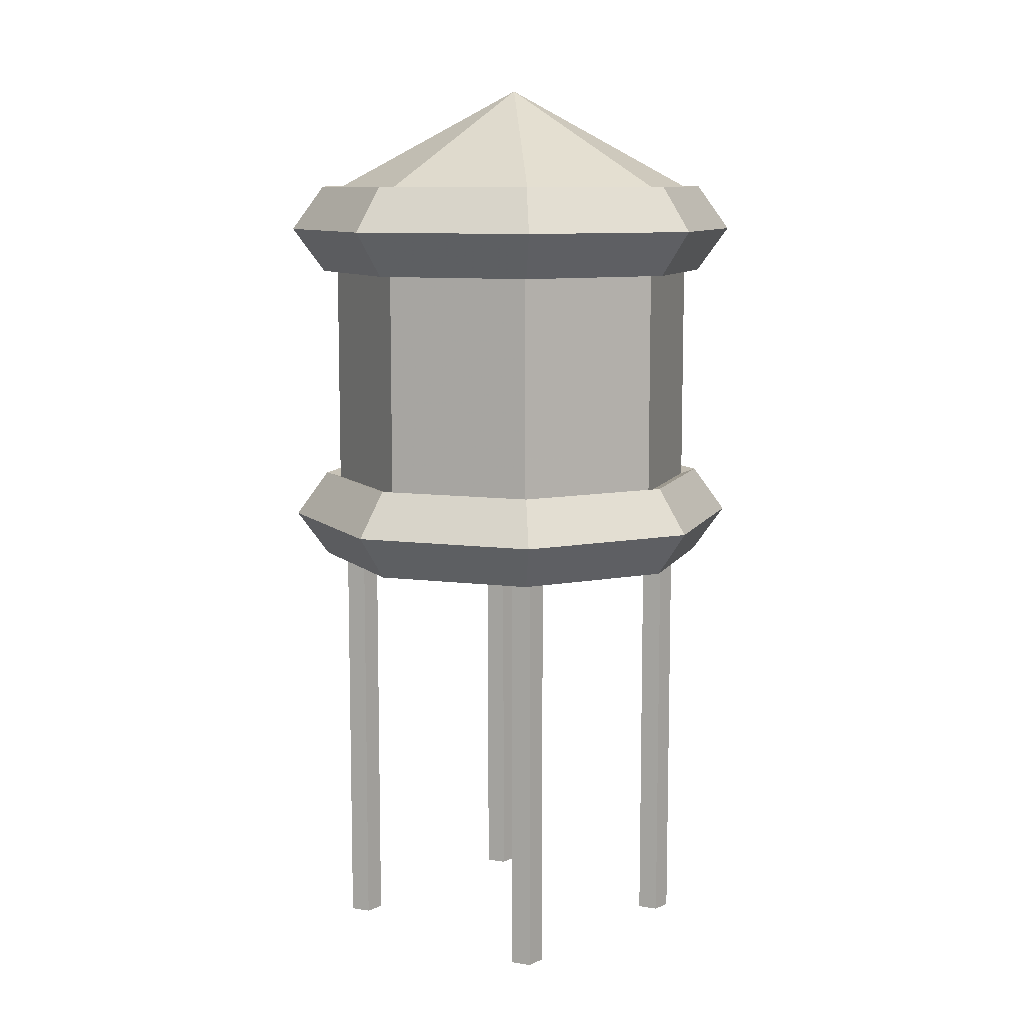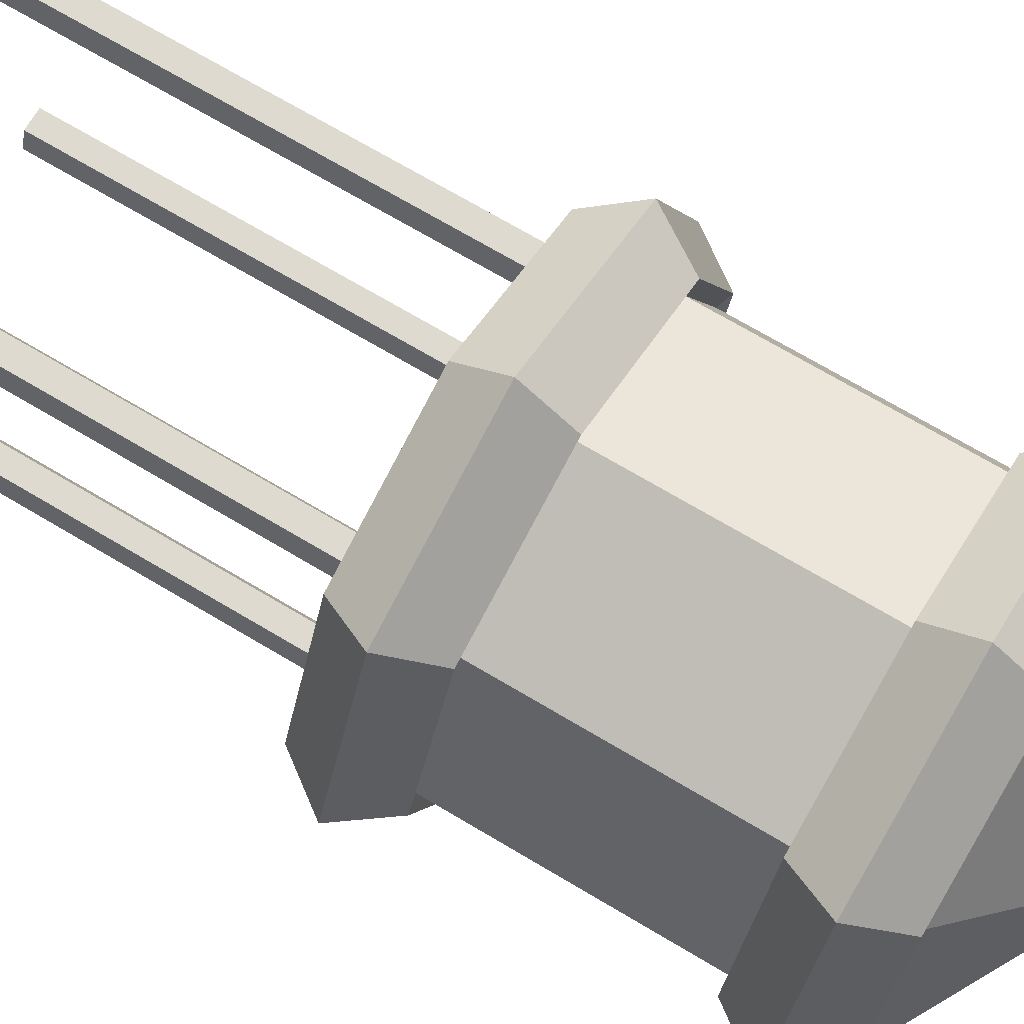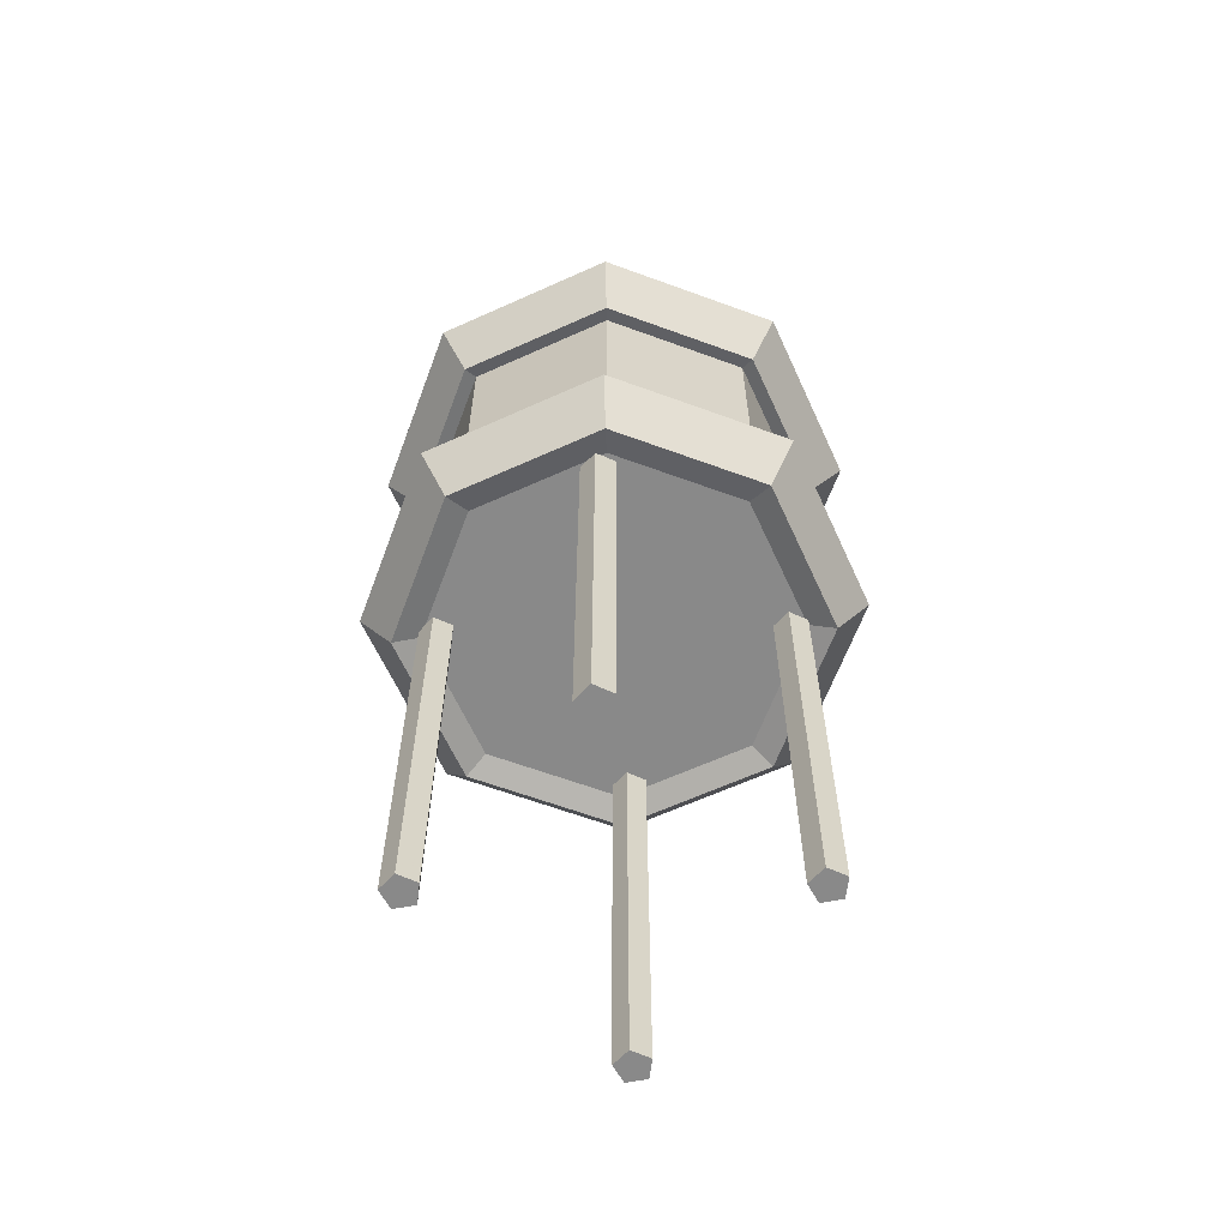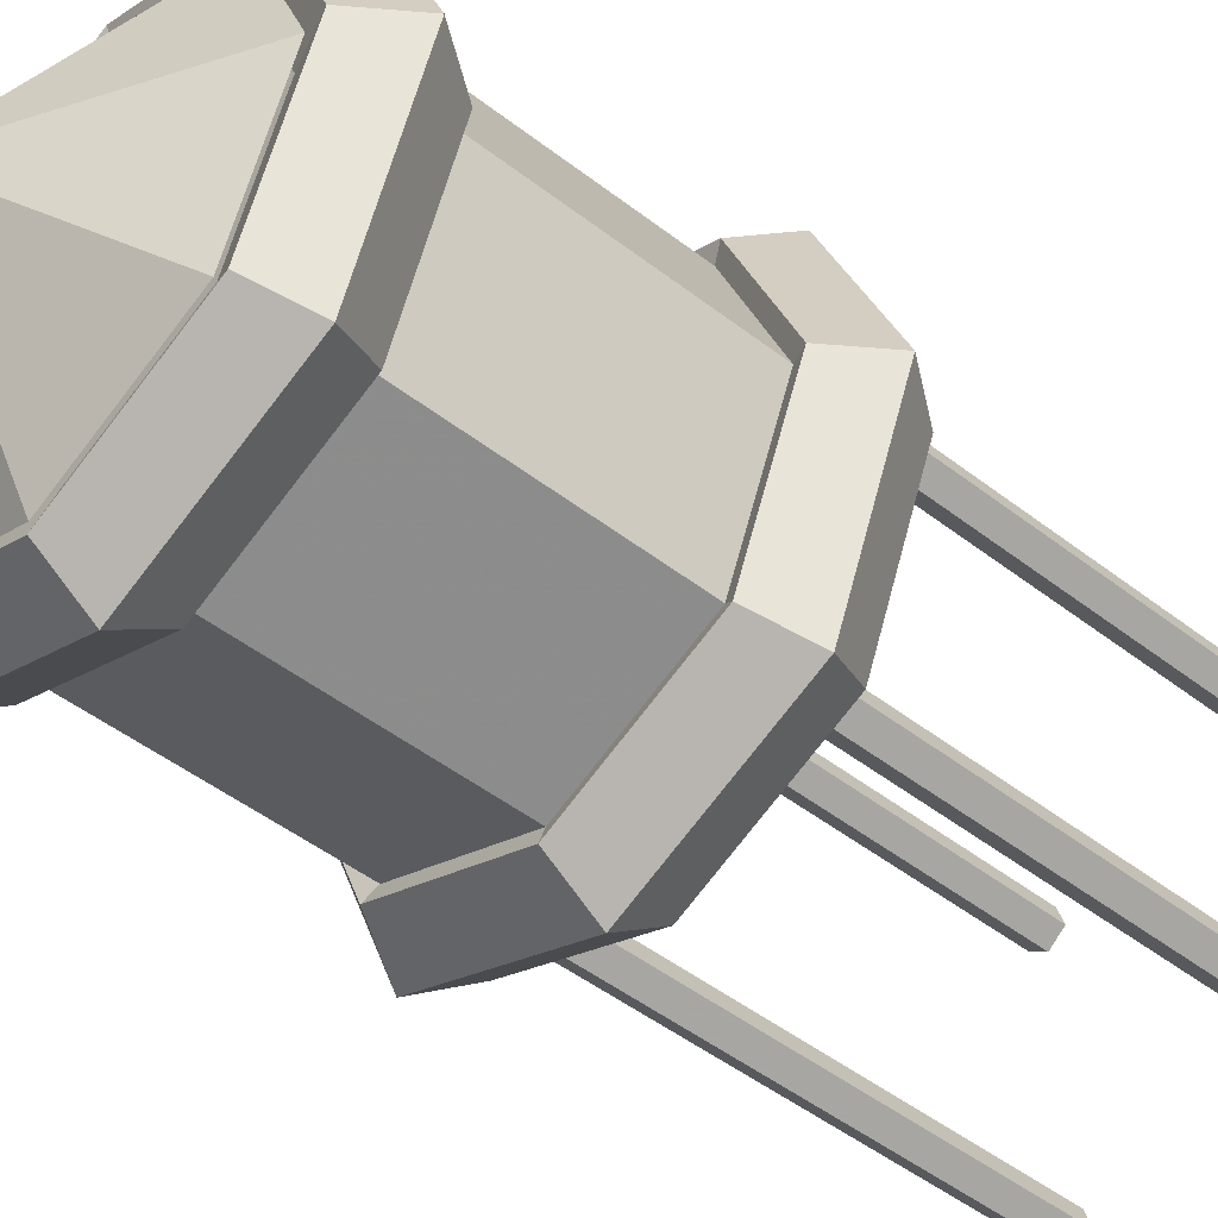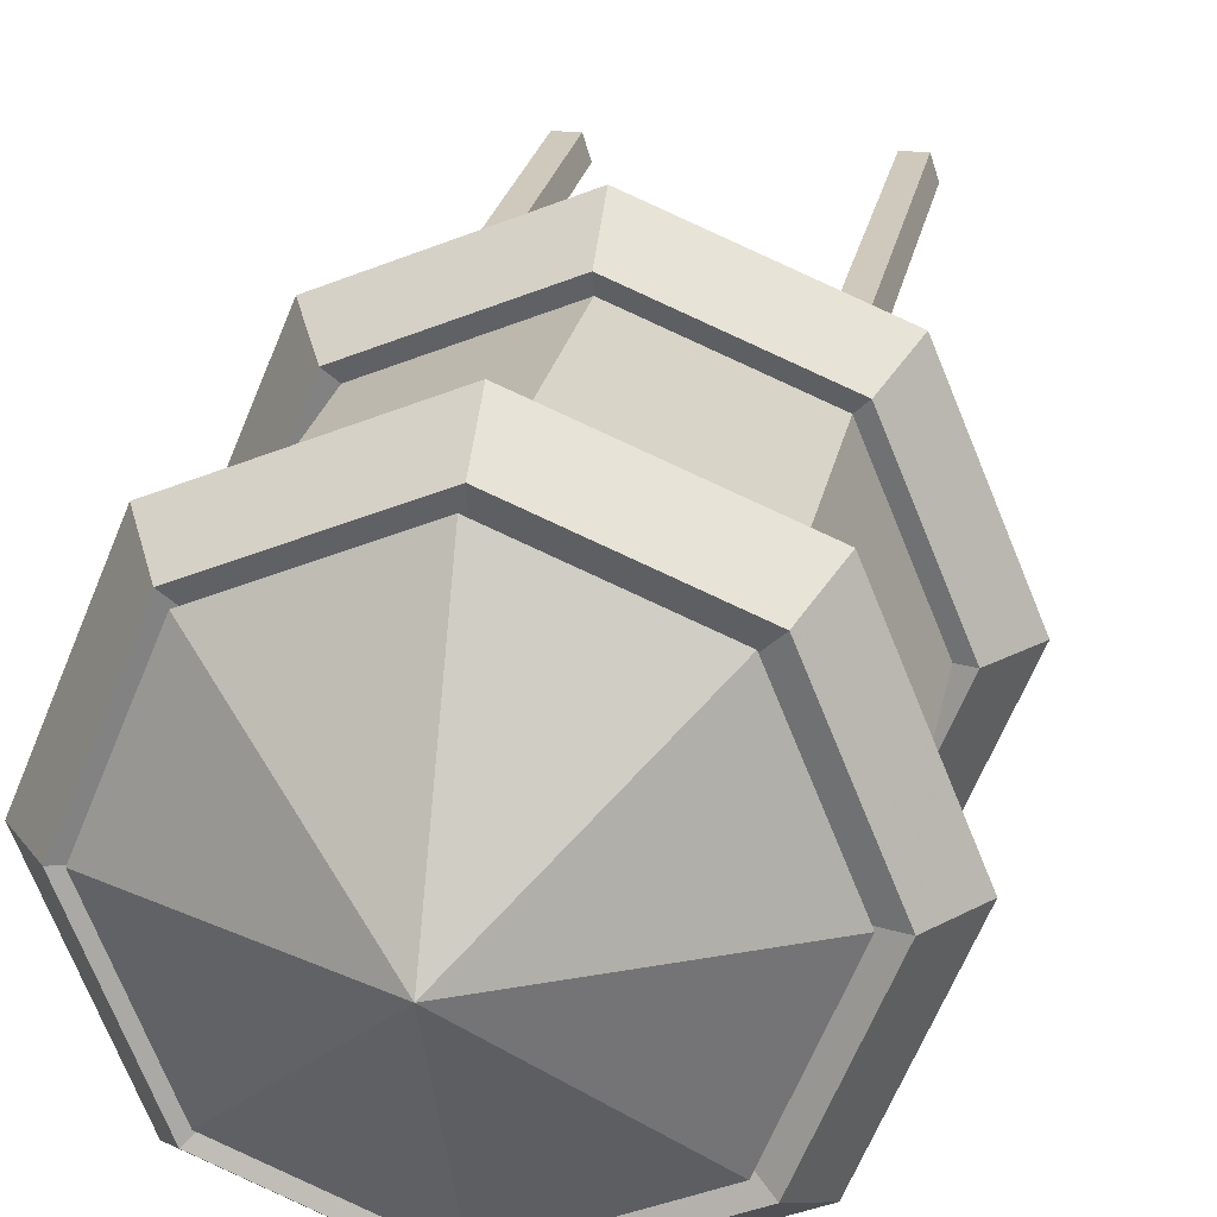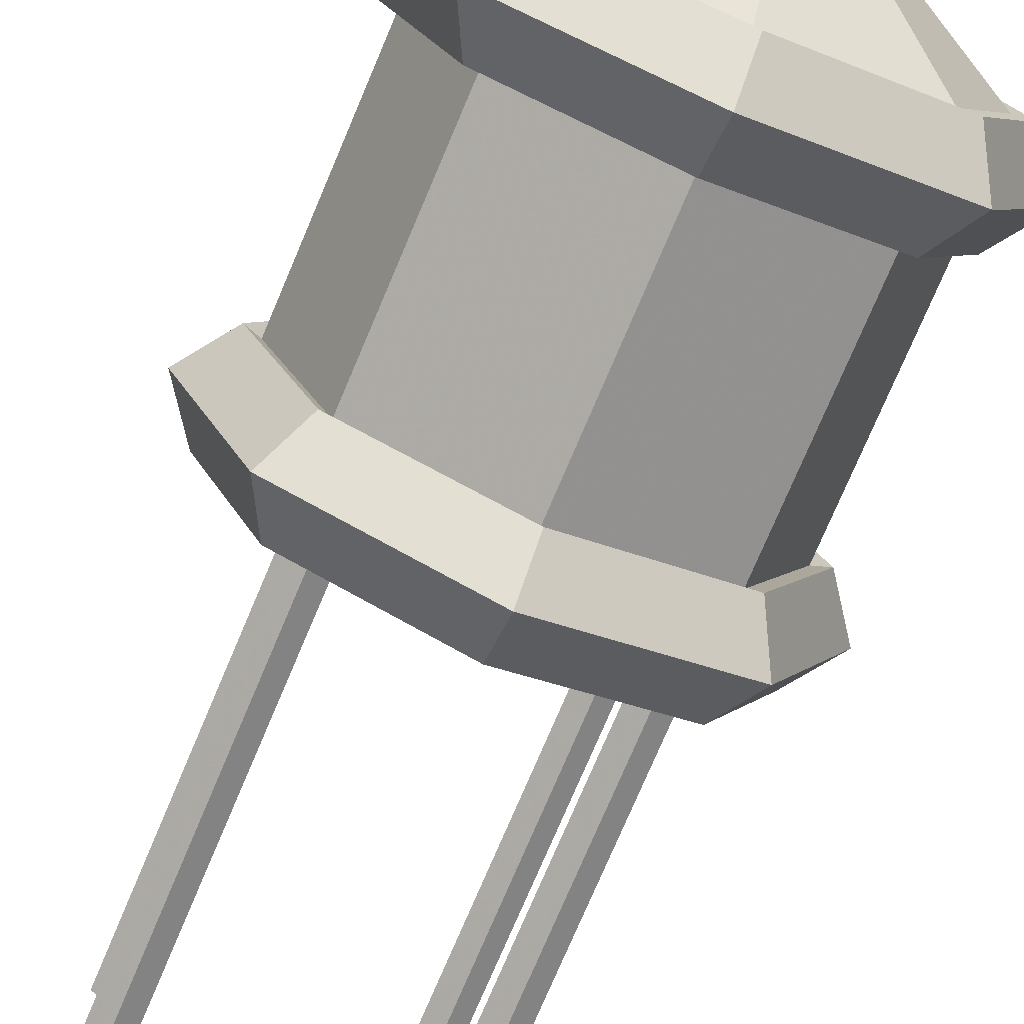
<metadata>
{"format":"obj","ext":"obj","renderer":"f3d","projection":"perspective","resolution":1024,"background":"white","views":[{"elev":9.5,"azim":-49.0,"up":"+Y"},{"elev":70.7,"azim":120.8,"up":"+Z"},{"elev":-63.0,"azim":47.1,"up":"+Y"},{"elev":-47.1,"azim":-131.4,"up":"+Z"},{"elev":22.3,"azim":-169.9,"up":"+Z"},{"elev":-75.7,"azim":157.0,"up":"+Z"}]}
</metadata>
<code>
o Cylinder.004
v -0.5903 0.0554 0.5268
v -0.5045 0.0554 0.5891
v -0.5373 0.0554 0.6899
v -0.6433 0.0554 0.6899
v -0.676 0.0554 0.5891
v -0.5903 2.341 0.5268
v -0.5045 2.341 0.5891
v -0.5373 2.341 0.6899
v -0.6433 2.341 0.6899
v -0.676 2.341 0.5891
v -0.5903 0.0554 0.617
v -0.5903 2.341 0.617
f 11 1 2
f 12 7 6
f 11 2 3
f 12 8 7
f 11 3 4
f 12 9 8
f 11 4 5
f 12 10 9
f 5 1 11
f 12 6 10
f 1 6 7 2
f 2 7 8 3
f 3 8 9 4
f 4 9 10 5
f 6 1 5 10
o Cylinder.003
v -0.5903 0.0554 -0.7495
v -0.5045 0.0554 -0.6873
v -0.5373 0.0554 -0.5865
v -0.6433 0.0554 -0.5865
v -0.676 0.0554 -0.6873
v -0.5903 2.341 -0.7495
v -0.5045 2.341 -0.6873
v -0.5373 2.341 -0.5865
v -0.6433 2.341 -0.5865
v -0.676 2.341 -0.6873
v -0.5903 0.0554 -0.6594
v -0.5903 2.341 -0.6594
f 23 13 14
f 24 19 18
f 23 14 15
f 24 20 19
f 23 15 16
f 24 21 20
f 23 16 17
f 24 22 21
f 17 13 23
f 24 18 22
f 13 18 19 14
f 14 19 20 15
f 15 20 21 16
f 16 21 22 17
f 18 13 17 22
o Cylinder.002
v 0.5968 0.0554 -0.7076
v 0.6825 0.0554 -0.6453
v 0.6498 0.0554 -0.5445
v 0.5438 0.0554 -0.5445
v 0.511 0.0554 -0.6453
v 0.5968 2.341 -0.7076
v 0.6825 2.341 -0.6453
v 0.6498 2.341 -0.5445
v 0.5438 2.341 -0.5445
v 0.511 2.341 -0.6453
v 0.5968 0.0554 -0.6174
v 0.5968 2.341 -0.6174
f 35 25 26
f 36 31 30
f 35 26 27
f 36 32 31
f 35 27 28
f 36 33 32
f 35 28 29
f 36 34 33
f 29 25 35
f 36 30 34
f 25 30 31 26
f 26 31 32 27
f 27 32 33 28
f 28 33 34 29
f 30 25 29 34
o Cylinder.001
v 0.5734 0.0554 0.5377
v 0.6591 0.0554 0.6
v 0.6263 0.0554 0.7008
v 0.5204 0.0554 0.7008
v 0.4876 0.0554 0.6
v 0.5734 2.341 0.5377
v 0.6591 2.341 0.6
v 0.6263 2.341 0.7008
v 0.5204 2.341 0.7008
v 0.4876 2.341 0.6
v 0.5734 0.0554 0.6278
v 0.5734 2.341 0.6278
f 47 37 38
f 48 43 42
f 47 38 39
f 48 44 43
f 47 39 40
f 48 45 44
f 47 40 41
f 48 46 45
f 41 37 47
f 48 42 46
f 37 42 43 38
f 38 43 44 39
f 39 44 45 40
f 40 45 46 41
f 42 37 41 46
o Cone
v 0.02174 4.354 -1.004
v 0.7288 4.354 -0.7109
v 1.022 4.354 -0.00378
v 0.7288 4.354 0.7033
v 0.02174 4.354 0.9962
v -0.6854 4.354 0.7033
v -0.9783 4.354 -0.00378
v -0.6854 4.354 -0.7109
v 0.02174 4.897 -0.00378
v 0.02174 4.354 -0.00378
f 50 49 57
f 57 51 50
f 57 52 51
f 57 53 52
f 57 54 53
f 57 55 54
f 57 56 55
f 57 49 56
f 58 49 50
f 58 50 51
f 58 51 52
f 58 52 53
f 58 53 54
f 58 54 55
f 58 55 56
f 56 49 58
o Torus.001
v 1.25 4.126 0
v 1.077 4.364 0
v 0.7977 4.273 0
v 0.7977 3.979 0
v 1.077 3.888 0
v 0.8839 4.126 -0.8839
v 0.7617 4.364 -0.7617
v 0.5641 4.273 -0.5641
v 0.5641 3.979 -0.5641
v 0.7617 3.888 -0.7617
v 0 4.126 -1.25
v 0 4.364 -1.077
v 0 4.273 -0.7977
v 0 3.979 -0.7977
v 0 3.888 -1.077
v -0.8839 4.126 -0.8839
v -0.7617 4.364 -0.7617
v -0.5641 4.273 -0.5641
v -0.5641 3.979 -0.5641
v -0.7617 3.888 -0.7617
v -1.25 4.126 -0
v -1.077 4.364 -0
v -0.7977 4.273 -0
v -0.7977 3.979 -0
v -1.077 3.888 -0
v -0.8839 4.126 0.8839
v -0.7617 4.364 0.7617
v -0.5641 4.273 0.5641
v -0.5641 3.979 0.5641
v -0.7617 3.888 0.7617
v 0 4.126 1.25
v 0 4.364 1.077
v 0 4.273 0.7977
v 0 3.979 0.7977
v 0 3.888 1.077
v 0.8839 4.126 0.8839
v 0.7617 4.364 0.7617
v 0.5641 4.273 0.5641
v 0.5641 3.979 0.5641
v 0.7617 3.888 0.7617
f 59 64 65 60
f 60 65 66 61
f 61 66 67 62
f 62 67 68 63
f 59 63 68 64
f 64 69 70 65
f 65 70 71 66
f 66 71 72 67
f 67 72 73 68
f 68 73 69 64
f 69 74 75 70
f 70 75 76 71
f 71 76 77 72
f 72 77 78 73
f 73 78 74 69
f 74 79 80 75
f 75 80 81 76
f 76 81 82 77
f 77 82 83 78
f 78 83 79 74
f 79 84 85 80
f 80 85 86 81
f 81 86 87 82
f 82 87 88 83
f 83 88 84 79
f 84 89 90 85
f 85 90 91 86
f 86 91 92 87
f 87 92 93 88
f 88 93 89 84
f 89 94 95 90
f 90 95 96 91
f 91 96 97 92
f 92 97 98 93
f 93 98 94 89
f 94 59 60 95
f 95 60 61 96
f 96 61 62 97
f 97 62 63 98
f 98 63 59 94
o Torus
v 1.25 2.485 0
v 1.077 2.723 0
v 0.7977 2.632 0
v 0.7977 2.338 0
v 1.077 2.248 0
v 0.8839 2.485 -0.8839
v 0.7617 2.723 -0.7617
v 0.5641 2.632 -0.5641
v 0.5641 2.338 -0.5641
v 0.7617 2.248 -0.7617
v 0 2.485 -1.25
v 0 2.723 -1.077
v 0 2.632 -0.7977
v 0 2.338 -0.7977
v 0 2.248 -1.077
v -0.8839 2.485 -0.8839
v -0.7617 2.723 -0.7617
v -0.5641 2.632 -0.5641
v -0.5641 2.338 -0.5641
v -0.7617 2.248 -0.7617
v -1.25 2.485 -0
v -1.077 2.723 -0
v -0.7977 2.632 -0
v -0.7977 2.338 -0
v -1.077 2.248 -0
v -0.8839 2.485 0.8839
v -0.7617 2.723 0.7617
v -0.5641 2.632 0.5641
v -0.5641 2.338 0.5641
v -0.7617 2.248 0.7617
v 0 2.485 1.25
v 0 2.723 1.077
v 0 2.632 0.7977
v 0 2.338 0.7977
v 0 2.248 1.077
v 0.8839 2.485 0.8839
v 0.7617 2.723 0.7617
v 0.5641 2.632 0.5641
v 0.5641 2.338 0.5641
v 0.7617 2.248 0.7617
f 99 104 105 100
f 100 105 106 101
f 101 106 107 102
f 102 107 108 103
f 99 103 108 104
f 104 109 110 105
f 105 110 111 106
f 106 111 112 107
f 107 112 113 108
f 108 113 109 104
f 109 114 115 110
f 110 115 116 111
f 111 116 117 112
f 112 117 118 113
f 113 118 114 109
f 114 119 120 115
f 115 120 121 116
f 116 121 122 117
f 117 122 123 118
f 118 123 119 114
f 119 124 125 120
f 120 125 126 121
f 121 126 127 122
f 122 127 128 123
f 123 128 124 119
f 124 129 130 125
f 125 130 131 126
f 126 131 132 127
f 127 132 133 128
f 128 133 129 124
f 129 134 135 130
f 130 135 136 131
f 131 136 137 132
f 132 137 138 133
f 133 138 134 129
f 134 99 100 135
f 135 100 101 136
f 136 101 102 137
f 137 102 103 138
f 138 103 99 134
o Cylinder
v 0 2.293 -1
v 0.7071 2.293 -0.7071
v 1 2.293 0
v 0.7071 2.293 0.7071
v -0 2.293 1
v -0.7071 2.293 0.7071
v -1 2.293 -0
v -0.7071 2.293 -0.7071
v -0 4.293 -1
v 0.7071 4.293 -0.7071
v 1 4.293 -1e-06
v 0.7071 4.293 0.7071
v -0 4.293 1
v -0.7071 4.293 0.7071
v -1 4.293 -1e-06
v -0.7071 4.293 -0.7071
v 0 2.293 0
v 0 4.293 0
f 155 139 140
f 156 148 147
f 155 140 141
f 156 149 148
f 155 141 142
f 156 150 149
f 155 142 143
f 156 151 150
f 155 143 144
f 156 152 151
f 155 144 145
f 156 153 152
f 155 145 146
f 156 154 153
f 146 139 155
f 156 147 154
f 139 147 148 140
f 140 148 149 141
f 141 149 150 142
f 142 150 151 143
f 143 151 152 144
f 144 152 153 145
f 145 153 154 146
f 147 139 146 154

</code>
